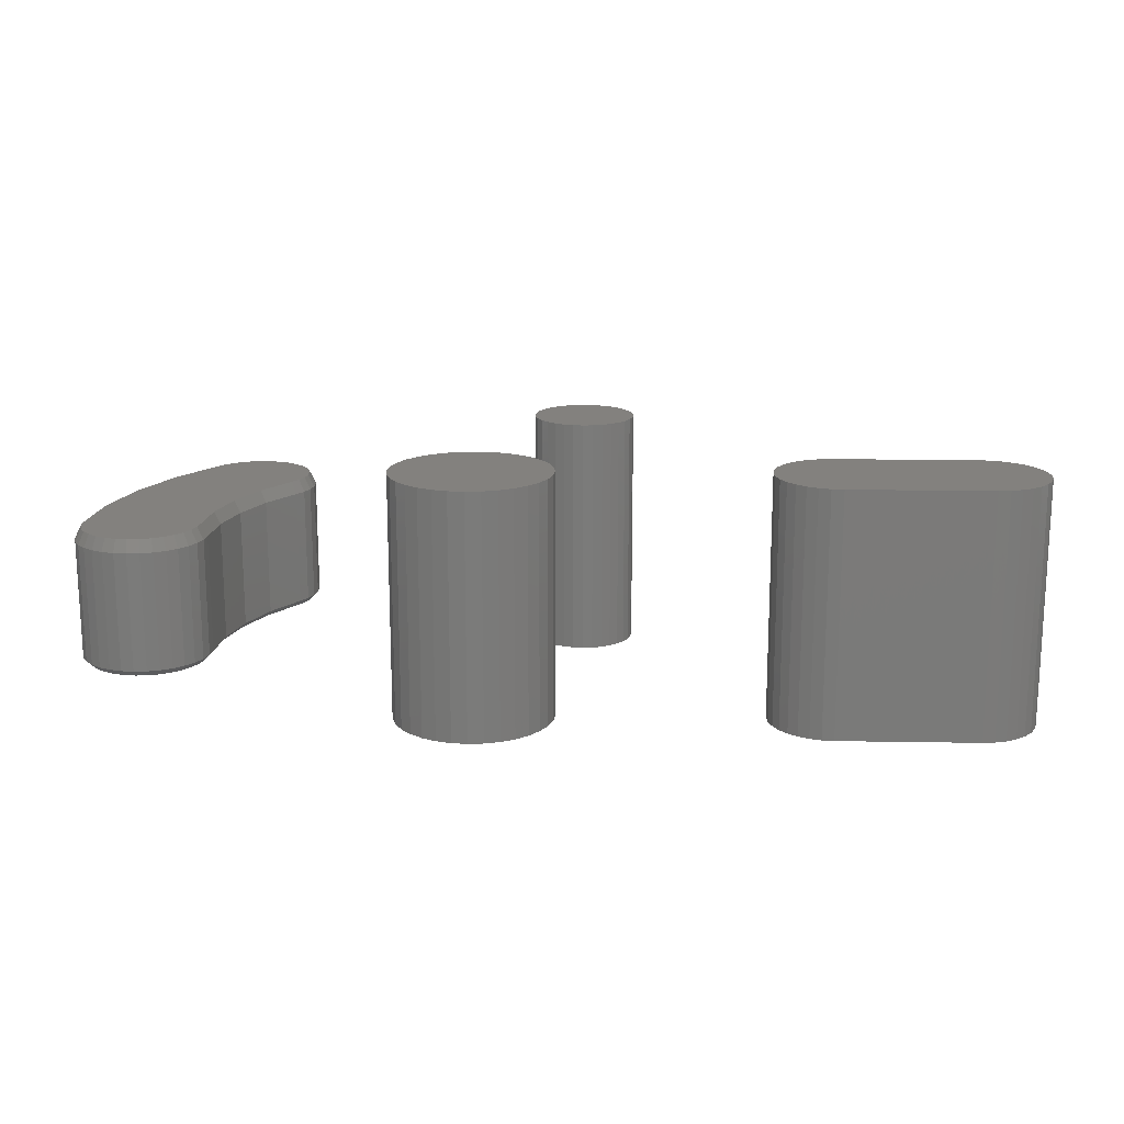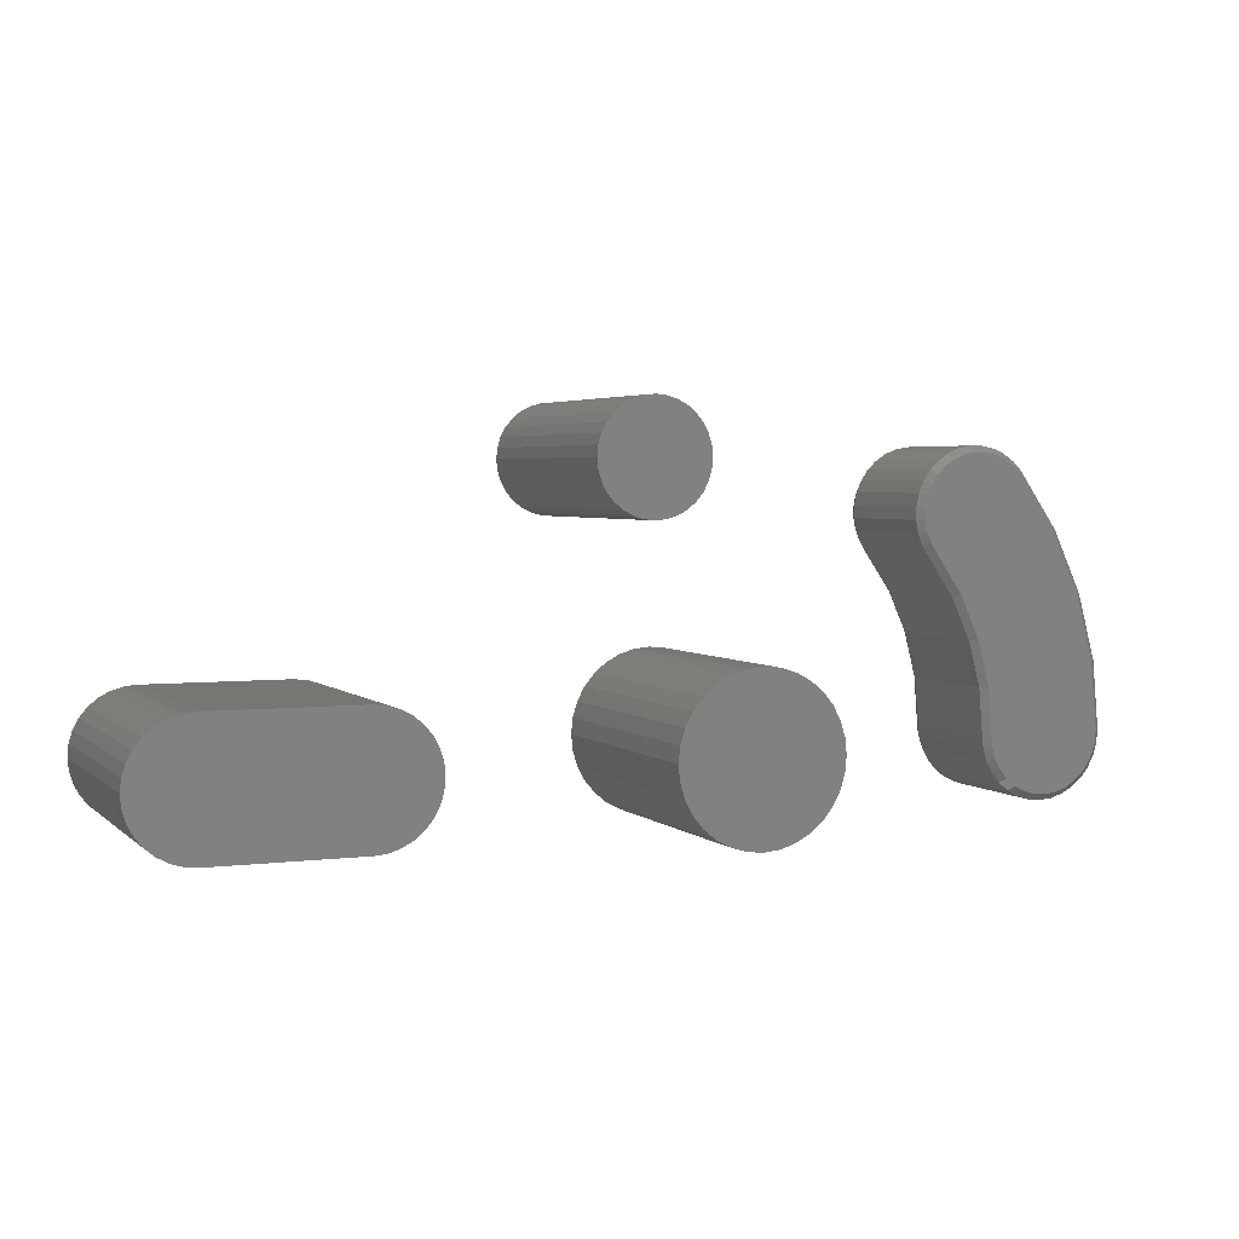
<metadata>
{"format":"stl","ext":"stl","renderer":"f3d","projection":"perspective","resolution":1024,"background":"white","views":[{"elev":16.3,"azim":-178.0,"up":"+Y"},{"elev":3.6,"azim":-22.8,"up":"+Z"}]}
</metadata>
<code>
# stl→obj: 356 verts, 696 faces
v -0.01825 -0.1562 0.1
v 0.02154 -0.1562 0.1
v 0.001645 -0.1562 0.102
v -0.03738 -0.1562 0.09421
v 0.04067 -0.1562 0.09421
v -0.05501 -0.1562 0.08479
v 0.0583 -0.1562 0.08479
v 0.0583 -0.1562 -0.08479
v -0.03738 -0.1562 -0.09421
v 0.04067 -0.1562 -0.09421
v -0.01825 -0.1562 -0.1
v 0.02154 -0.1562 -0.1
v 0.001645 -0.1562 -0.102
v 0.07375 -0.1562 0.07211
v -0.07046 -0.1562 0.07211
v 0.08643 -0.1562 0.05665
v -0.08314 -0.1562 0.05665
v 0.09586 -0.1562 0.03902
v -0.09257 -0.1562 0.03902
v 0.1017 -0.1562 0.01989
v -0.09837 -0.1562 0.01989
v 0.1036 -0.1562 -1.591e-17
v -0.1003 -0.1562 -3.622e-17
v 0.1017 -0.1562 -0.01989
v -0.09837 -0.1562 -0.01989
v 0.09586 -0.1562 -0.03902
v -0.09257 -0.1562 -0.03902
v 0.08643 -0.1562 -0.05665
v -0.08314 -0.1562 -0.05665
v 0.07375 -0.1562 -0.07211
v -0.07046 -0.1562 -0.07211
v -0.05501 -0.1562 -0.08479
v 0.001645 0.1562 0.102
v 0.02154 0.1562 0.1
v -0.01825 0.1562 0.1
v -0.03738 0.1562 0.09421
v 0.04067 0.1562 0.09421
v -0.05501 0.1562 0.08479
v 0.0583 0.1562 0.08479
v 0.04067 0.1562 -0.09421
v -0.03738 0.1562 -0.09421
v 0.0583 0.1562 -0.08479
v -0.01825 0.1562 -0.1
v 0.02154 0.1562 -0.1
v 0.001645 0.1562 -0.102
v -0.05501 0.1562 -0.08479
v -0.07046 0.1562 -0.07211
v 0.07375 0.1562 -0.07211
v -0.08314 0.1562 -0.05665
v 0.08643 0.1562 -0.05665
v -0.09257 0.1562 -0.03902
v 0.09586 0.1562 -0.03902
v -0.09837 0.1562 -0.01989
v 0.1017 0.1562 -0.01989
v -0.1003 0.1562 -3.622e-17
v 0.1036 0.1562 -1.591e-17
v -0.09837 0.1562 0.01989
v 0.1017 0.1562 0.01989
v -0.09257 0.1562 0.03902
v 0.09586 0.1562 0.03902
v -0.08314 0.1562 0.05665
v 0.08643 0.1562 0.05665
v -0.07046 0.1562 0.07211
v 0.07375 0.1562 0.07211
v -0.1404 -0.1562 0.3938
v -0.1143 -0.1562 0.3938
v -0.1274 -0.1562 0.3951
v -0.153 -0.1562 0.39
v -0.1018 -0.1562 0.39
v -0.1646 -0.1562 0.3838
v -0.09019 -0.1562 0.3838
v -0.1747 -0.1562 0.3755
v -0.08005 -0.1562 0.3755
v -0.183 -0.1562 0.3653
v -0.07173 -0.1562 0.3653
v -0.07173 -0.1562 0.2909
v -0.1747 -0.1562 0.2808
v -0.08005 -0.1562 0.2808
v -0.1646 -0.1562 0.2725
v -0.09019 -0.1562 0.2725
v -0.153 -0.1562 0.2663
v -0.1018 -0.1562 0.2663
v -0.1404 -0.1562 0.2625
v -0.1143 -0.1562 0.2625
v -0.1274 -0.1562 0.2612
v -0.06554 -0.1562 0.3537
v -0.1892 -0.1562 0.3537
v -0.06173 -0.1562 0.3412
v -0.193 -0.1562 0.3412
v -0.06044 -0.1562 0.3281
v -0.1943 -0.1562 0.3281
v -0.06173 -0.1562 0.3151
v -0.193 -0.1562 0.3151
v -0.06554 -0.1562 0.3025
v -0.1892 -0.1562 0.3025
v -0.183 -0.1562 0.2909
v -0.1274 0.1562 0.3951
v -0.1143 0.1562 0.3938
v -0.1404 0.1562 0.3938
v -0.153 0.1562 0.39
v -0.1018 0.1562 0.39
v -0.1646 0.1562 0.3838
v -0.09019 0.1562 0.3838
v -0.1747 0.1562 0.3755
v -0.08005 0.1562 0.3755
v -0.183 0.1562 0.3653
v -0.07173 0.1562 0.3653
v -0.08005 0.1562 0.2808
v -0.1747 0.1562 0.2808
v -0.07173 0.1562 0.2909
v -0.1646 0.1562 0.2725
v -0.09019 0.1562 0.2725
v -0.153 0.1562 0.2663
v -0.1018 0.1562 0.2663
v -0.1404 0.1562 0.2625
v -0.1143 0.1562 0.2625
v -0.1274 0.1562 0.2612
v -0.183 0.1562 0.2909
v -0.1892 0.1562 0.3025
v -0.06554 0.1562 0.3025
v -0.193 0.1562 0.3151
v -0.06173 0.1562 0.3151
v -0.1943 0.1562 0.3281
v -0.06044 0.1562 0.3281
v -0.193 0.1562 0.3412
v -0.06173 0.1562 0.3412
v -0.1892 0.1562 0.3537
v -0.06554 0.1562 0.3537
v -0.4396 -0.1562 0.07771
v -0.6323 -0.1562 0.07623
v -0.4245 -0.1562 0.07623
v -0.6172 -0.1562 0.07771
v -0.6172 -0.1562 -0.07689
v -0.4245 -0.1562 -0.07541
v -0.6323 -0.1562 -0.07541
v -0.4396 -0.1562 -0.07689
v -0.6468 -0.1562 0.07183
v -0.41 -0.1562 0.07183
v -0.6601 -0.1562 0.06469
v -0.3966 -0.1562 0.06469
v -0.6718 -0.1562 0.05507
v -0.3849 -0.1562 0.05507
v -0.3849 -0.1562 -0.05425
v -0.6601 -0.1562 -0.06386
v -0.3966 -0.1562 -0.06386
v -0.6468 -0.1562 -0.07101
v -0.41 -0.1562 -0.07101
v -0.3753 -0.1562 0.04336
v -0.6815 -0.1562 0.04336
v -0.3681 -0.1562 0.02999
v -0.6886 -0.1562 0.02999
v -0.3637 -0.1562 0.01549
v -0.693 -0.1562 0.01549
v -0.3623 -0.1562 0.0004112
v -0.6945 -0.1562 0.0004112
v -0.3637 -0.1562 -0.01467
v -0.693 -0.1562 -0.01467
v -0.3681 -0.1562 -0.02917
v -0.6886 -0.1562 -0.02917
v -0.3753 -0.1562 -0.04254
v -0.6815 -0.1562 -0.04254
v -0.6718 -0.1562 -0.05425
v -0.4245 0.1562 0.07623
v -0.6323 0.1562 0.07623
v -0.4396 0.1562 0.07771
v -0.6172 0.1562 0.07771
v -0.6323 0.1562 -0.07541
v -0.4245 0.1562 -0.07541
v -0.6172 0.1562 -0.07689
v -0.4396 0.1562 -0.07689
v -0.6468 0.1562 0.07183
v -0.41 0.1562 0.07183
v -0.6601 0.1562 0.06469
v -0.3966 0.1562 0.06469
v -0.6718 0.1562 0.05507
v -0.3849 0.1562 0.05507
v -0.3966 0.1562 -0.06386
v -0.6601 0.1562 -0.06386
v -0.3849 0.1562 -0.05425
v -0.6468 0.1562 -0.07101
v -0.41 0.1562 -0.07101
v -0.6718 0.1562 -0.05425
v -0.6815 0.1562 -0.04254
v -0.3753 0.1562 -0.04254
v -0.6886 0.1562 -0.02917
v -0.3681 0.1562 -0.02917
v -0.693 0.1562 -0.01467
v -0.3637 0.1562 -0.01467
v -0.6945 0.1562 0.0004112
v -0.3623 0.1562 0.0004112
v -0.693 0.1562 0.01549
v -0.3637 0.1562 0.01549
v -0.6886 0.1562 0.02999
v -0.3681 0.1562 0.02999
v -0.6815 0.1562 0.04336
v -0.3753 0.1562 0.04336
v 0.3076 0.07031 0.1158
v 0.2841 -0.07812 0.1677
v 0.2841 0.07031 0.1677
v 0.2521 -0.07812 0.2149
v 0.2521 0.07031 0.2149
v 0.3076 -0.07812 0.1158
v 0.3219 0.07031 0.06061
v 0.3219 -0.07812 0.06061
v 0.3266 0.07031 0.003783
v 0.3266 -0.07812 0.003783
v 0.2436 0.07031 0.228
v 0.2436 -0.07812 0.228
v 0.2378 0.07031 0.2424
v 0.2378 -0.07812 0.2424
v 0.2349 0.07031 0.2578
v 0.2349 -0.07812 0.2578
v 0.2351 0.07031 0.2733
v 0.2351 -0.07812 0.2733
v 0.2384 0.07031 0.2886
v 0.2384 -0.07812 0.2886
v 0.2445 0.07031 0.3029
v 0.2445 -0.07812 0.3029
v 0.2533 0.07031 0.3158
v 0.2533 -0.07812 0.3158
v 0.2645 0.07031 0.3266
v 0.2645 -0.07812 0.3266
v 0.2775 0.07031 0.3351
v 0.2775 -0.07812 0.3351
v 0.292 0.07031 0.3409
v 0.292 -0.07812 0.3409
v 0.3073 0.07031 0.3438
v 0.3073 -0.07812 0.3438
v 0.3229 0.07031 0.3436
v 0.3229 -0.07812 0.3436
v 0.3382 0.07031 0.3404
v 0.3382 -0.07812 0.3404
v 0.3525 0.07031 0.3342
v 0.3525 -0.07812 0.3342
v 0.3654 0.07031 0.3254
v 0.3654 -0.07812 0.3254
v 0.3762 0.07031 0.3142
v 0.3762 -0.07812 0.3142
v 0.4239 0.07031 0.245
v 0.4239 -0.07812 0.245
v 0.459 0.07031 0.1687
v 0.459 -0.07812 0.1687
v 0.4806 0.07031 0.08749
v 0.4806 -0.07812 0.08749
v 0.488 0.07031 0.003783
v 0.488 -0.07812 0.003783
v 0.4864 0.07031 -0.01196
v 0.4864 -0.07812 -0.01196
v 0.4818 0.07031 -0.02711
v 0.4818 -0.07812 -0.02711
v 0.4744 0.07031 -0.04106
v 0.4744 -0.07812 -0.04106
v 0.4644 0.07031 -0.05329
v 0.4644 -0.07812 -0.05329
v 0.4521 0.07031 -0.06333
v 0.4521 -0.07812 -0.06333
v 0.4382 0.07031 -0.07079
v 0.4382 -0.07812 -0.07079
v 0.423 0.07031 -0.07538
v 0.423 -0.07812 -0.07538
v 0.4073 0.07031 -0.07693
v 0.4073 -0.07812 -0.07693
v 0.3915 0.07031 -0.07538
v 0.3915 -0.07812 -0.07538
v 0.3764 0.07031 -0.07079
v 0.3764 -0.07812 -0.07079
v 0.3624 0.07031 -0.06333
v 0.3624 -0.07812 -0.06333
v 0.3502 0.07031 -0.05329
v 0.3502 -0.07812 -0.05329
v 0.3402 0.07031 -0.04106
v 0.3402 -0.07812 -0.04106
v 0.3327 0.07031 -0.02711
v 0.3327 -0.07812 -0.02711
v 0.3281 0.07031 -0.01196
v 0.3281 -0.07812 -0.01196
v 0.3221 -0.08594 0.3358
v 0.308 -0.08594 0.336
v 0.2942 -0.08594 0.3334
v 0.3358 -0.08594 0.3329
v 0.2812 -0.08594 0.3282
v 0.3487 -0.08594 0.3274
v 0.2694 -0.08594 0.3206
v 0.3603 -0.08594 0.3194
v 0.2593 -0.08594 0.3108
v 0.3701 -0.08594 0.3093
v 0.4588 -0.08594 -0.04777
v 0.3668 -0.08594 -0.05683
v 0.4478 -0.08594 -0.05683
v 0.3794 -0.08594 -0.06357
v 0.4352 -0.08594 -0.06357
v 0.3931 -0.08594 -0.06772
v 0.4215 -0.08594 -0.06772
v 0.4073 -0.08594 -0.06912
v 0.4171 -0.08594 0.2412
v 0.2514 -0.08594 0.2992
v 0.2458 -0.08594 0.2863
v 0.2429 -0.08594 0.2725
v 0.2427 -0.08594 0.2585
v 0.2453 -0.08594 0.2447
v 0.2505 -0.08594 0.2316
v 0.2581 -0.08594 0.2198
v 0.2909 -0.08594 0.1716
v 0.4517 -0.08594 0.1661
v 0.4729 -0.08594 0.08615
v 0.315 -0.08594 0.1184
v 0.3296 -0.08594 0.06193
v 0.4802 -0.08594 0.003783
v 0.3344 -0.08594 0.003783
v 0.4788 -0.08594 -0.01044
v 0.3358 -0.08594 -0.01044
v 0.4746 -0.08594 -0.02412
v 0.3399 -0.08594 -0.02412
v 0.4679 -0.08594 -0.03672
v 0.3467 -0.08594 -0.03672
v 0.3557 -0.08594 -0.04777
v 0.2942 0.08594 0.3334
v 0.308 0.08594 0.336
v 0.3221 0.08594 0.3358
v 0.3358 0.08594 0.3329
v 0.2811 0.08594 0.3282
v 0.3487 0.08594 0.3274
v 0.2694 0.08594 0.3205
v 0.3603 0.08594 0.3194
v 0.2593 0.08594 0.3107
v 0.3701 0.08594 0.3093
v 0.4478 0.08594 -0.05683
v 0.3668 0.08594 -0.05683
v 0.4588 0.08594 -0.04777
v 0.3794 0.08594 -0.06357
v 0.4352 0.08594 -0.06357
v 0.3931 0.08594 -0.06772
v 0.4215 0.08594 -0.06772
v 0.4073 0.08594 -0.06912
v 0.4171 0.08594 0.2412
v 0.4517 0.08594 0.1661
v 0.2909 0.08594 0.1716
v 0.2581 0.08594 0.2198
v 0.2505 0.08594 0.2315
v 0.2453 0.08594 0.2446
v 0.2427 0.08594 0.2584
v 0.2429 0.08594 0.2725
v 0.2458 0.08594 0.2862
v 0.2513 0.08594 0.2991
v 0.3296 0.08594 0.06191
v 0.315 0.08594 0.1184
v 0.4729 0.08594 0.08614
v 0.3557 0.08594 -0.04777
v 0.3467 0.08594 -0.03672
v 0.4679 0.08594 -0.03672
v 0.3399 0.08594 -0.02412
v 0.4746 0.08594 -0.02412
v 0.3358 0.08594 -0.01044
v 0.4788 0.08594 -0.01044
v 0.3344 0.08594 0.003783
v 0.4802 0.08594 0.003783
f 1 2 3
f 2 1 4
f 2 4 5
f 5 4 6
f 5 6 7
f 8 9 10
f 10 9 11
f 10 11 12
f 12 11 13
f 7 6 14
f 14 6 15
f 14 15 16
f 16 15 17
f 16 17 18
f 18 17 19
f 18 19 20
f 20 19 21
f 20 21 22
f 22 21 23
f 22 23 24
f 24 23 25
f 24 25 26
f 26 25 27
f 26 27 28
f 28 27 29
f 28 29 30
f 30 29 31
f 30 31 8
f 8 31 32
f 8 32 9
f 33 34 35
f 36 35 34
f 37 36 34
f 38 36 37
f 39 38 37
f 40 41 42
f 43 41 40
f 44 43 40
f 45 43 44
f 41 46 42
f 42 46 47
f 42 47 48
f 48 47 49
f 48 49 50
f 50 49 51
f 50 51 52
f 52 51 53
f 52 53 54
f 54 53 55
f 54 55 56
f 56 55 57
f 56 57 58
f 58 57 59
f 58 59 60
f 60 59 61
f 60 61 62
f 62 61 63
f 62 63 64
f 64 63 38
f 64 38 39
f 56 22 54
f 54 22 24
f 54 24 52
f 52 24 26
f 52 26 50
f 50 26 28
f 50 28 48
f 48 28 30
f 48 30 42
f 42 30 8
f 42 8 40
f 40 8 10
f 40 10 44
f 44 10 12
f 44 12 45
f 45 12 13
f 45 13 43
f 43 13 11
f 43 11 41
f 41 11 9
f 41 9 46
f 46 9 32
f 46 32 47
f 47 32 31
f 47 31 49
f 49 31 29
f 49 29 51
f 51 29 27
f 51 27 53
f 53 27 25
f 53 25 55
f 55 25 23
f 55 23 57
f 57 23 21
f 57 21 59
f 59 21 19
f 59 19 61
f 61 19 17
f 61 17 63
f 63 17 15
f 63 15 38
f 38 15 6
f 38 6 36
f 36 6 4
f 36 4 35
f 35 4 1
f 35 1 33
f 33 1 3
f 33 3 34
f 34 3 2
f 34 2 37
f 37 2 5
f 37 5 39
f 39 5 7
f 39 7 64
f 64 7 14
f 64 14 62
f 62 14 16
f 62 16 60
f 60 16 18
f 60 18 58
f 58 18 20
f 58 20 56
f 56 20 22
f 65 66 67
f 66 65 68
f 66 68 69
f 69 68 70
f 69 70 71
f 71 70 72
f 71 72 73
f 73 72 74
f 73 74 75
f 76 77 78
f 78 77 79
f 78 79 80
f 80 79 81
f 80 81 82
f 82 81 83
f 82 83 84
f 84 83 85
f 75 74 86
f 86 74 87
f 86 87 88
f 88 87 89
f 88 89 90
f 90 89 91
f 90 91 92
f 92 91 93
f 92 93 94
f 94 93 95
f 94 95 76
f 76 95 96
f 76 96 77
f 97 98 99
f 100 99 98
f 101 100 98
f 102 100 101
f 103 102 101
f 104 102 103
f 105 104 103
f 106 104 105
f 107 106 105
f 108 109 110
f 111 109 108
f 112 111 108
f 113 111 112
f 114 113 112
f 115 113 114
f 116 115 114
f 117 115 116
f 109 118 110
f 110 118 119
f 110 119 120
f 120 119 121
f 120 121 122
f 122 121 123
f 122 123 124
f 124 123 125
f 124 125 126
f 126 125 127
f 126 127 128
f 128 127 106
f 128 106 107
f 124 90 122
f 122 90 92
f 122 92 120
f 120 92 94
f 120 94 110
f 110 94 76
f 110 76 108
f 108 76 78
f 108 78 112
f 112 78 80
f 112 80 114
f 114 80 82
f 114 82 116
f 116 82 84
f 116 84 117
f 117 84 85
f 117 85 115
f 115 85 83
f 115 83 113
f 113 83 81
f 113 81 111
f 111 81 79
f 111 79 109
f 109 79 77
f 109 77 118
f 118 77 96
f 118 96 119
f 119 96 95
f 119 95 121
f 121 95 93
f 121 93 123
f 123 93 91
f 123 91 125
f 125 91 89
f 125 89 127
f 127 89 87
f 127 87 106
f 106 87 74
f 106 74 104
f 104 74 72
f 104 72 102
f 102 72 70
f 102 70 100
f 100 70 68
f 100 68 99
f 99 68 65
f 99 65 97
f 97 65 67
f 97 67 98
f 98 67 66
f 98 66 101
f 101 66 69
f 101 69 103
f 103 69 71
f 103 71 105
f 105 71 73
f 105 73 107
f 107 73 75
f 107 75 128
f 128 75 86
f 128 86 126
f 126 86 88
f 126 88 124
f 124 88 90
f 129 130 131
f 129 132 130
f 133 134 135
f 133 136 134
f 131 130 137
f 131 137 138
f 138 137 139
f 138 139 140
f 140 139 141
f 140 141 142
f 143 144 145
f 145 144 146
f 145 146 147
f 147 146 135
f 147 135 134
f 142 141 148
f 148 141 149
f 148 149 150
f 150 149 151
f 150 151 152
f 152 151 153
f 152 153 154
f 154 153 155
f 154 155 156
f 156 155 157
f 156 157 158
f 158 157 159
f 158 159 160
f 160 159 161
f 160 161 143
f 143 161 162
f 143 162 144
f 163 164 165
f 164 166 165
f 167 168 169
f 168 170 169
f 171 164 163
f 172 171 163
f 173 171 172
f 174 173 172
f 175 173 174
f 176 175 174
f 177 178 179
f 180 178 177
f 181 180 177
f 167 180 181
f 168 167 181
f 178 182 179
f 179 182 183
f 179 183 184
f 184 183 185
f 184 185 186
f 186 185 187
f 186 187 188
f 188 187 189
f 188 189 190
f 190 189 191
f 190 191 192
f 192 191 193
f 192 193 194
f 194 193 195
f 194 195 196
f 196 195 175
f 196 175 176
f 169 133 167
f 167 133 135
f 167 135 180
f 180 135 146
f 180 146 178
f 178 146 144
f 178 144 182
f 182 144 162
f 182 162 183
f 183 162 161
f 183 161 185
f 185 161 159
f 185 159 187
f 187 159 157
f 187 157 189
f 189 157 155
f 189 155 191
f 191 155 153
f 191 153 193
f 193 153 151
f 193 151 195
f 195 151 149
f 195 149 175
f 175 149 141
f 175 141 173
f 173 141 139
f 173 139 171
f 171 139 137
f 171 137 164
f 164 137 130
f 164 130 166
f 166 130 132
f 165 166 129
f 129 166 132
f 165 129 163
f 163 129 131
f 163 131 172
f 172 131 138
f 172 138 174
f 174 138 140
f 174 140 176
f 176 140 142
f 176 142 196
f 196 142 148
f 196 148 194
f 194 148 150
f 194 150 192
f 192 150 152
f 192 152 190
f 190 152 154
f 190 154 188
f 188 154 156
f 188 156 186
f 186 156 158
f 186 158 184
f 184 158 160
f 184 160 179
f 179 160 143
f 179 143 177
f 177 143 145
f 177 145 181
f 181 145 147
f 181 147 168
f 168 147 134
f 168 134 170
f 170 134 136
f 169 170 133
f 133 170 136
f 197 198 199
f 199 198 200
f 199 200 201
f 198 197 202
f 202 197 203
f 202 203 204
f 204 203 205
f 204 205 206
f 201 200 207
f 207 200 208
f 207 208 209
f 209 208 210
f 209 210 211
f 211 210 212
f 211 212 213
f 213 212 214
f 213 214 215
f 215 214 216
f 215 216 217
f 217 216 218
f 217 218 219
f 219 218 220
f 219 220 221
f 221 220 222
f 221 222 223
f 223 222 224
f 223 224 225
f 225 224 226
f 225 226 227
f 227 226 228
f 227 228 229
f 229 228 230
f 229 230 231
f 231 230 232
f 231 232 233
f 233 232 234
f 233 234 235
f 235 234 236
f 235 236 237
f 237 236 238
f 237 238 239
f 239 238 240
f 239 240 241
f 241 240 242
f 241 242 243
f 243 242 244
f 243 244 245
f 245 244 246
f 245 246 247
f 247 246 248
f 247 248 249
f 249 248 250
f 249 250 251
f 251 250 252
f 251 252 253
f 253 252 254
f 253 254 255
f 255 254 256
f 255 256 257
f 257 256 258
f 257 258 259
f 259 258 260
f 259 260 261
f 261 260 262
f 261 262 263
f 263 262 264
f 263 264 265
f 265 264 266
f 265 266 267
f 267 266 268
f 267 268 269
f 269 268 270
f 269 270 271
f 271 270 272
f 271 272 273
f 273 272 274
f 273 274 275
f 275 274 276
f 275 276 205
f 205 276 206
f 277 278 279
f 277 279 280
f 280 279 281
f 280 281 282
f 282 281 283
f 282 283 284
f 284 283 285
f 286 284 285
f 287 288 289
f 289 288 290
f 289 290 291
f 291 290 292
f 291 292 293
f 293 292 294
f 295 286 285
f 295 285 296
f 295 296 297
f 295 297 298
f 295 298 299
f 295 299 300
f 295 300 301
f 295 301 302
f 295 302 303
f 295 303 304
f 304 303 305
f 305 303 306
f 305 306 307
f 305 307 308
f 308 307 309
f 308 309 310
f 310 309 311
f 310 311 312
f 312 311 313
f 312 313 314
f 314 313 315
f 314 315 287
f 287 315 316
f 287 316 288
f 238 236 286
f 236 284 286
f 302 301 200
f 301 208 200
f 236 234 282
f 284 236 282
f 234 232 280
f 282 234 280
f 232 230 277
f 280 232 277
f 228 226 279
f 278 228 279
f 278 277 228
f 226 224 281
f 279 226 281
f 224 222 283
f 281 224 283
f 220 218 296
f 285 220 296
f 285 283 220
f 218 216 297
f 296 218 297
f 216 214 298
f 297 216 298
f 212 210 300
f 299 212 300
f 299 298 212
f 301 210 208
f 300 210 301
f 230 228 277
f 222 220 283
f 214 212 298
f 306 204 307
f 307 204 206
f 307 206 309
f 204 306 202
f 202 306 303
f 202 303 198
f 198 303 302
f 198 302 200
f 206 276 309
f 276 311 309
f 308 310 246
f 310 248 246
f 276 274 313
f 311 276 313
f 272 270 315
f 315 274 272
f 313 274 315
f 268 266 290
f 288 268 290
f 288 316 268
f 264 262 292
f 292 266 264
f 290 266 292
f 260 258 291
f 293 260 291
f 293 294 260
f 256 254 289
f 289 258 256
f 291 258 289
f 252 250 312
f 314 252 312
f 314 287 252
f 310 250 248
f 312 250 310
f 316 315 270
f 270 268 316
f 294 292 262
f 262 260 294
f 287 289 254
f 254 252 287
f 304 240 295
f 295 240 238
f 295 238 286
f 240 304 242
f 242 304 305
f 242 305 244
f 244 305 308
f 244 308 246
f 317 318 319
f 320 317 319
f 321 317 320
f 322 321 320
f 323 321 322
f 324 323 322
f 325 323 324
f 325 324 326
f 327 328 329
f 330 328 327
f 331 330 327
f 332 330 331
f 333 332 331
f 334 332 333
f 335 336 337
f 335 337 338
f 335 338 339
f 335 339 340
f 335 340 341
f 335 341 342
f 335 342 343
f 335 343 344
f 335 344 325
f 335 325 326
f 345 346 347
f 347 346 337
f 347 337 336
f 328 348 329
f 329 348 349
f 329 349 350
f 350 349 351
f 350 351 352
f 352 351 353
f 352 353 354
f 354 353 355
f 354 355 356
f 356 355 345
f 356 345 347
f 237 326 235
f 235 326 324
f 235 324 233
f 233 324 322
f 233 322 231
f 231 322 320
f 231 320 229
f 229 320 319
f 229 319 227
f 227 319 318
f 227 318 225
f 225 318 317
f 225 317 223
f 223 317 321
f 223 321 221
f 221 321 323
f 221 323 219
f 219 323 325
f 219 325 217
f 217 325 344
f 217 344 215
f 215 344 343
f 215 343 213
f 213 343 342
f 213 342 211
f 211 342 341
f 211 341 209
f 209 341 340
f 209 340 207
f 207 340 339
f 207 339 201
f 201 339 338
f 355 205 345
f 345 205 203
f 345 203 346
f 346 203 197
f 346 197 337
f 337 197 199
f 337 199 338
f 338 199 201
f 205 355 275
f 275 355 353
f 275 353 273
f 273 353 351
f 273 351 271
f 271 351 349
f 271 349 269
f 269 349 348
f 269 348 267
f 267 348 328
f 267 328 265
f 265 328 330
f 265 330 263
f 263 330 332
f 263 332 261
f 261 332 334
f 261 334 259
f 259 334 333
f 259 333 257
f 257 333 331
f 257 331 255
f 255 331 327
f 255 327 253
f 253 327 329
f 253 329 251
f 251 329 350
f 251 350 249
f 249 350 352
f 249 352 247
f 247 352 354
f 247 354 245
f 245 354 356
f 245 356 243
f 243 356 347
f 243 347 241
f 241 347 336
f 241 336 239
f 239 336 335
f 239 335 237
f 237 335 326

</code>
